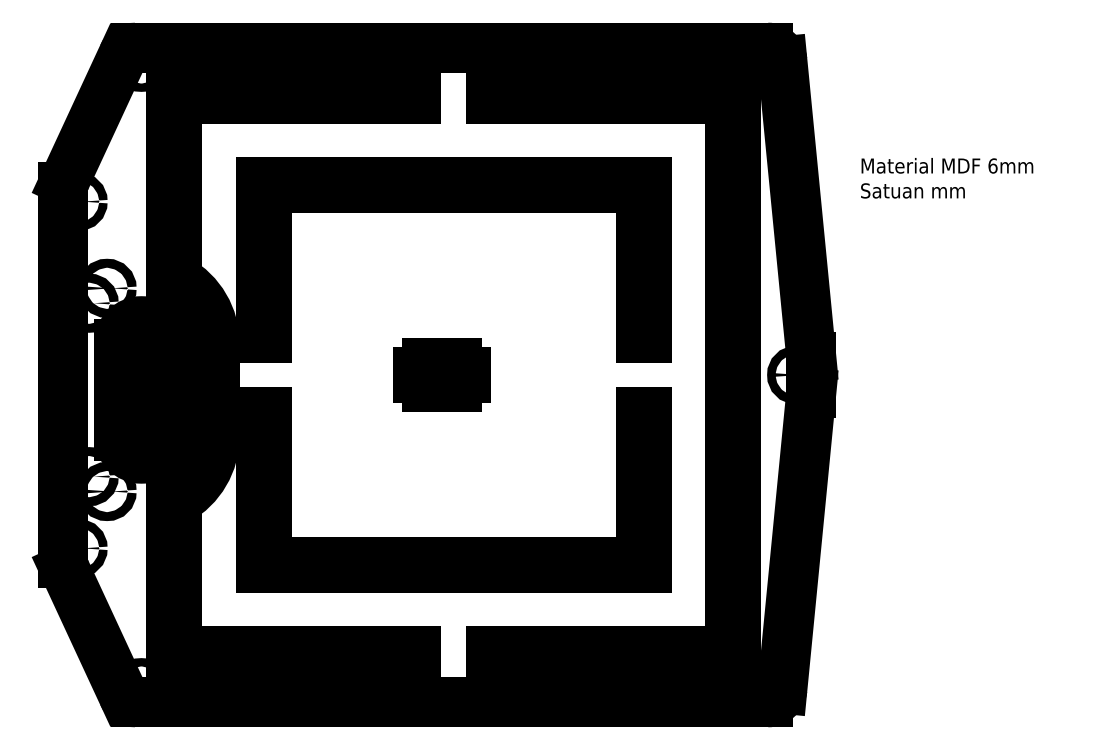
<metadata>
{"format":"dxf","ext":"dxf","renderer":"ezdxf+matplotlib","layout":"modelspace","background":"white","min_lineweight":24,"dpi":150}
</metadata>
<code>
0
SECTION
2
ENTITIES
0
CIRCLE
8
heatbed-insulator
10
-8.6
20
130
40
1.4
0
CIRCLE
8
heatbed-insulator
10
-8.6
20
14
40
1.4
0
CIRCLE
8
heatbed-insulator
10
231.6
20
72
40
1.4
0
CIRCLE
8
heatbed-insulator
10
12.5
20
176.5
40
1.4
0
CIRCLE
8
heatbed-insulator
10
-5
20
96
40
1.5
0
CIRCLE
8
heatbed-insulator
10
1
20
101
40
1.5
0
CIRCLE
8
heatbed-insulator
10
12.5
20
-32.5
40
1.4
0
CIRCLE
8
heatbed-insulator
10
221.5
20
-32.5
40
1.4
0
CIRCLE
8
heatbed-insulator
10
221.5
20
176.5
40
1.4
0
CIRCLE
8
heatbed-insulator
10
-5
20
38
40
1.5
0
CIRCLE
8
heatbed-insulator
10
1
20
33
40
1.5
0
ARC
8
heatbed-insulator
10
12.5
20
82.5
40
7.5
50
0
51
180
0
LINE
8
heatbed-insulator
10
20
20
82.5
11
20
21
51.5
0
ARC
8
heatbed-insulator
10
12.5
20
51.5
40
7.5
50
180
51
0
0
LINE
8
heatbed-insulator
10
5
20
82.5
11
5
21
51.5
0
LINE
8
heatbed-insulator
10
129.5
20
166.5
11
211.5
21
166.5
0
LINE
8
heatbed-insulator
10
211.5
20
166.5
11
211.5
21
-22.5
0
LINE
8
heatbed-insulator
10
211.5
20
-22.5
11
129.5
21
-22.5
0
LINE
8
heatbed-insulator
10
104.5
20
166.5
11
22.5
21
166.5
0
LINE
8
heatbed-insulator
10
22.5
20
166.5
11
22.5
21
102.7
0
LINE
8
heatbed-insulator
10
35
20
82.5
11
35
21
51.5
0
LINE
8
heatbed-insulator
10
104.5
20
-22.5
11
22.5
21
-22.5
0
LINE
8
heatbed-insulator
10
22.5
20
-22.5
11
22.5
21
31.34
0
ARC
8
heatbed-insulator
10
12.5
20
82.5
40
22.5
50
0
51
63.61
0
ARC
8
heatbed-insulator
10
12.5
20
51.5
40
22.5
50
296.4
51
0
0
LINE
8
heatbed-insulator
10
52.5
20
136.5
11
181.5
21
136.5
0
LINE
8
heatbed-insulator
10
181.5
20
7.5
11
52.5
21
7.5
0
LINE
8
heatbed-insulator
10
52.5
20
7.5
11
52.5
21
59.5
0
LINE
8
heatbed-insulator
10
181.5
20
59.5
11
181.5
21
7.5
0
LINE
8
heatbed-insulator
10
181.5
20
136.5
11
181.5
21
84.5
0
LINE
8
heatbed-insulator
10
52.5
20
84.5
11
52.5
21
136.5
0
LINE
8
heatbed-insulator
10
37
20
82.5
11
37
21
51.5
0
LINE
8
heatbed-insulator
10
129.5
20
164.5
11
129.5
21
166.5
0
LINE
8
heatbed-insulator
10
129.5
20
164.5
11
209.5
21
164.5
0
LINE
8
heatbed-insulator
10
179.5
20
134.5
11
179.5
21
84.5
0
LINE
8
heatbed-insulator
10
181.5
20
84.5
11
179.5
21
84.5
0
LINE
8
heatbed-insulator
10
179.5
20
59.5
11
179.5
21
9.5
0
LINE
8
heatbed-insulator
10
179.5
20
59.5
11
181.5
21
59.5
0
LINE
8
heatbed-insulator
10
209.5
20
164.5
11
209.5
21
-20.5
0
LINE
8
heatbed-insulator
10
129.5
20
-22.5
11
129.5
21
-20.5
0
LINE
8
heatbed-insulator
10
209.5
20
-20.5
11
129.5
21
-20.5
0
LINE
8
heatbed-insulator
10
104.5
20
-20.5
11
104.5
21
-22.5
0
LINE
8
heatbed-insulator
10
104.5
20
-20.5
11
24.5
21
-20.5
0
ARC
8
heatbed-insulator
10
12.5
20
51.5
40
24.5
50
299.3
51
0
0
LINE
8
heatbed-insulator
10
24.5
20
-20.5
11
24.5
21
30.14
0
LINE
8
heatbed-insulator
10
52.5
20
59.5
11
54.5
21
59.5
0
LINE
8
heatbed-insulator
10
179.5
20
9.5
11
54.5
21
9.5
0
LINE
8
heatbed-insulator
10
54.5
20
9.5
11
54.5
21
59.5
0
LINE
8
heatbed-insulator
10
54.5
20
134.5
11
179.5
21
134.5
0
LINE
8
heatbed-insulator
10
54.5
20
84.5
11
52.5
21
84.5
0
LINE
8
heatbed-insulator
10
54.5
20
84.5
11
54.5
21
134.5
0
ARC
8
heatbed-insulator
10
12.5
20
82.5
40
24.5
50
0
51
60.67
0
LINE
8
heatbed-insulator
10
104.5
20
164.5
11
24.5
21
164.5
0
LINE
8
heatbed-insulator
10
24.5
20
164.5
11
24.5
21
103.9
0
LINE
8
heatbed-insulator
10
104.5
20
166.5
11
104.5
21
164.5
0
ARC
8
heatbed-insulator
10
108
20
73
40
3
50
90
51
180
0
LINE
8
heatbed-insulator
10
105
20
71
11
105
21
73
0
ARC
8
heatbed-insulator
10
108
20
71
40
3
50
180
51
270
0
LINE
8
heatbed-insulator
10
118
20
68
11
108
21
68
0
ARC
8
heatbed-insulator
10
118
20
71
40
3
50
270
51
0
0
LINE
8
heatbed-insulator
10
121
20
73
11
121
21
71
0
LINE
8
heatbed-insulator
10
108
20
76
11
118
21
76
0
ARC
8
heatbed-insulator
10
118
20
73
40
3
50
0
51
90
0
LINE
8
heatbed-insulator
10
236.6
20
78
11
236.6
21
66
0
LINE
8
heatbed-insulator
10
226.9
20
177
11
236.6
21
78
0
ARC
8
heatbed-insulator
10
222
20
176.5
40
5
50
5.574
51
90
0
LINE
8
heatbed-insulator
10
236.6
20
66
11
226.9
21
-32.99
0
ARC
8
heatbed-insulator
10
222
20
-32.5
40
5
50
270
51
354.4
0
LINE
8
heatbed-insulator
10
10.69
20
181.5
11
222
21
181.5
0
ARC
8
heatbed-insulator
10
10.69
20
176.5
40
5
50
90
51
155.1
0
LINE
8
heatbed-insulator
10
10.69
20
-37.5
11
222
21
-37.5
0
ARC
8
heatbed-insulator
10
10.69
20
-32.5
40
5
50
204.9
51
270
0
LINE
8
heatbed-insulator
10
-13.14
20
6.999
11
6.157
21
-34.6
0
ARC
8
heatbed-insulator
10
-8.6
20
9.103
40
5
50
180
51
204.9
0
LINE
8
heatbed-insulator
10
6.157
20
178.6
11
-13.14
21
137
0
LINE
8
heatbed-insulator
10
-13.6
20
134.9
11
-13.6
21
9.103
0
ARC
8
heatbed-insulator
10
-8.6
20
134.9
40
5
50
155.1
51
180
0
MTEXT
8
heatbed-insulator
10
252.8
20
144.4
30
0
40
5
41
60.28
71
1
72
1
1
Material MDF 6mm\PSatuan mm
7
standard
210
0
220
0
230
1
50
0
73
2
44
1
0
ENDSEC
0
EOF

</code>
